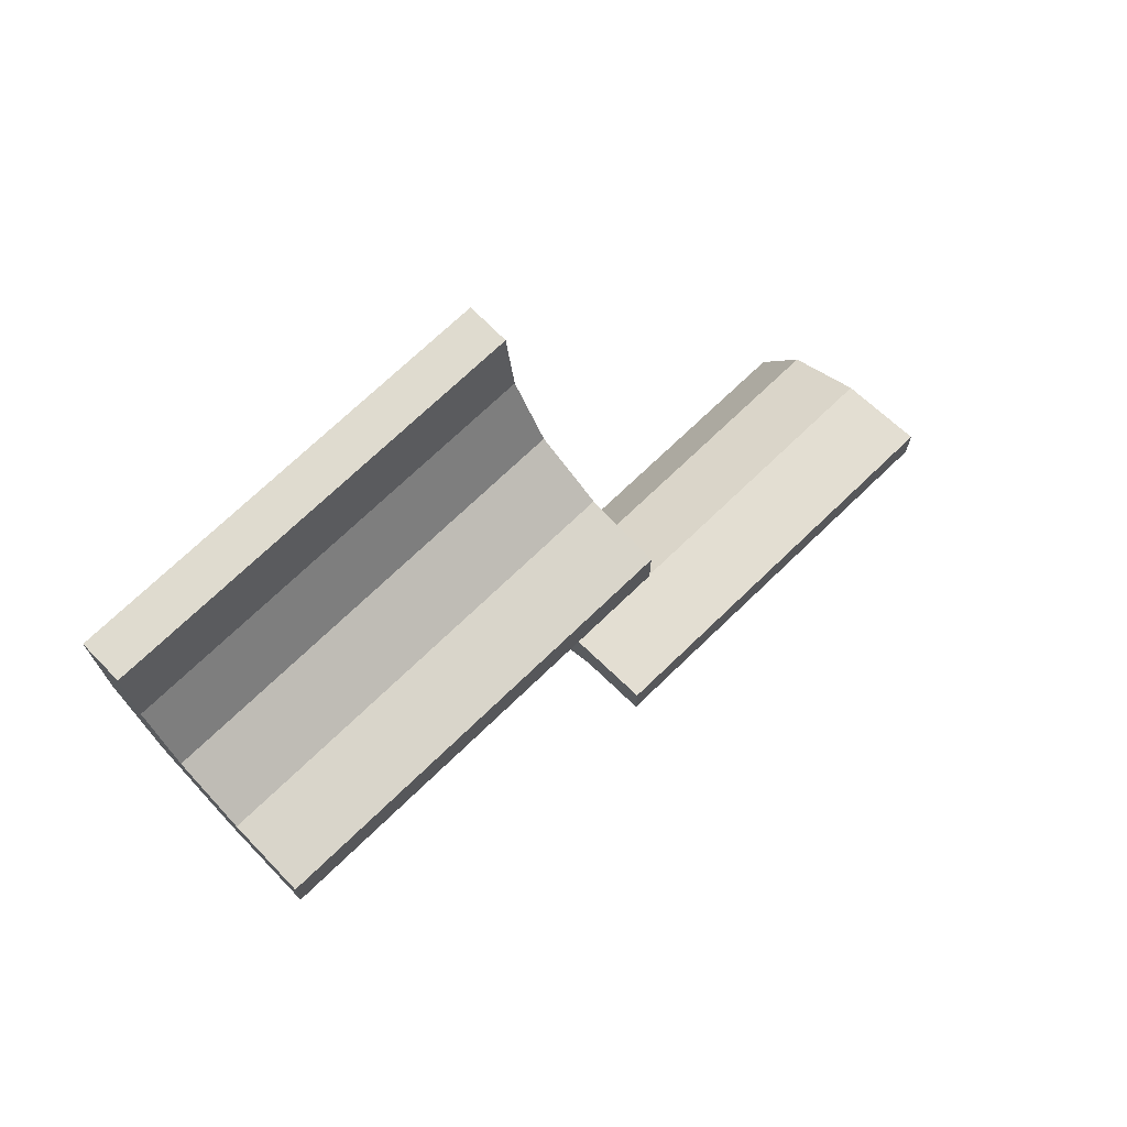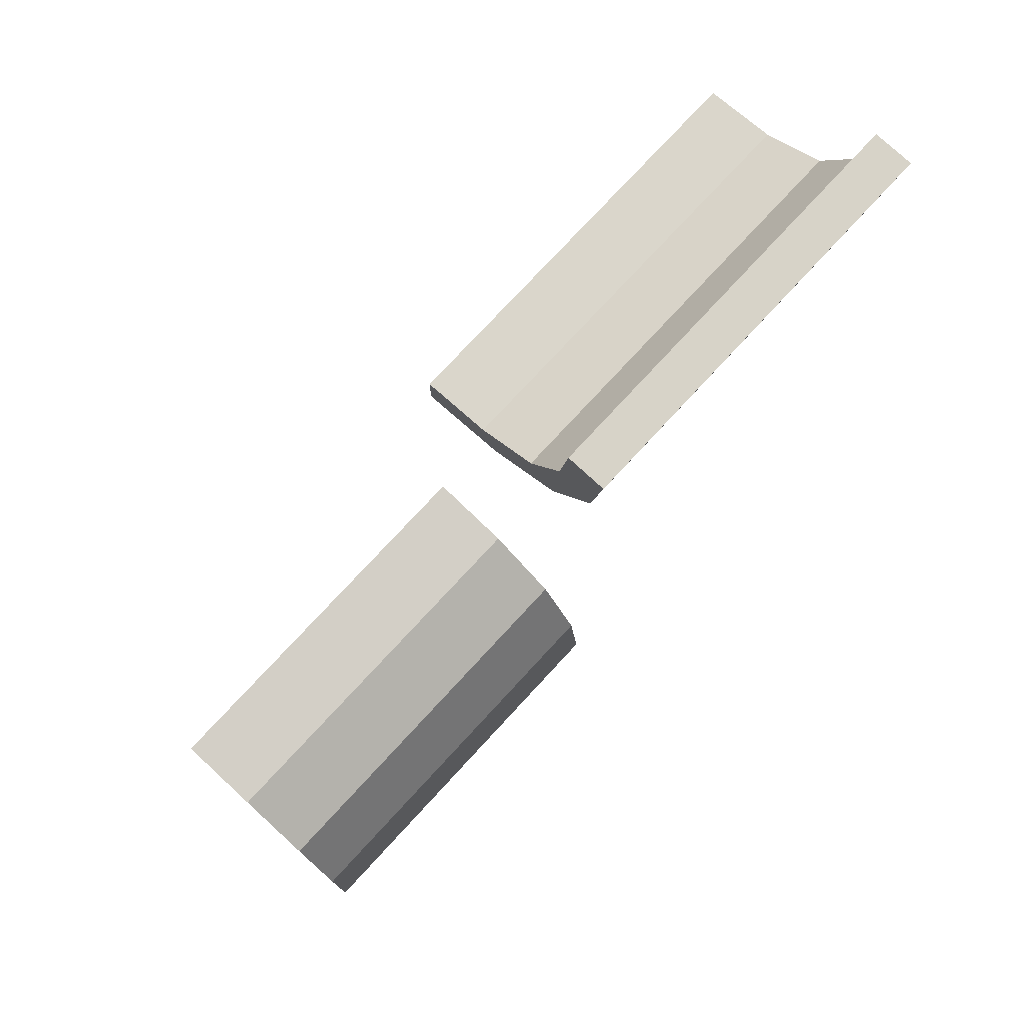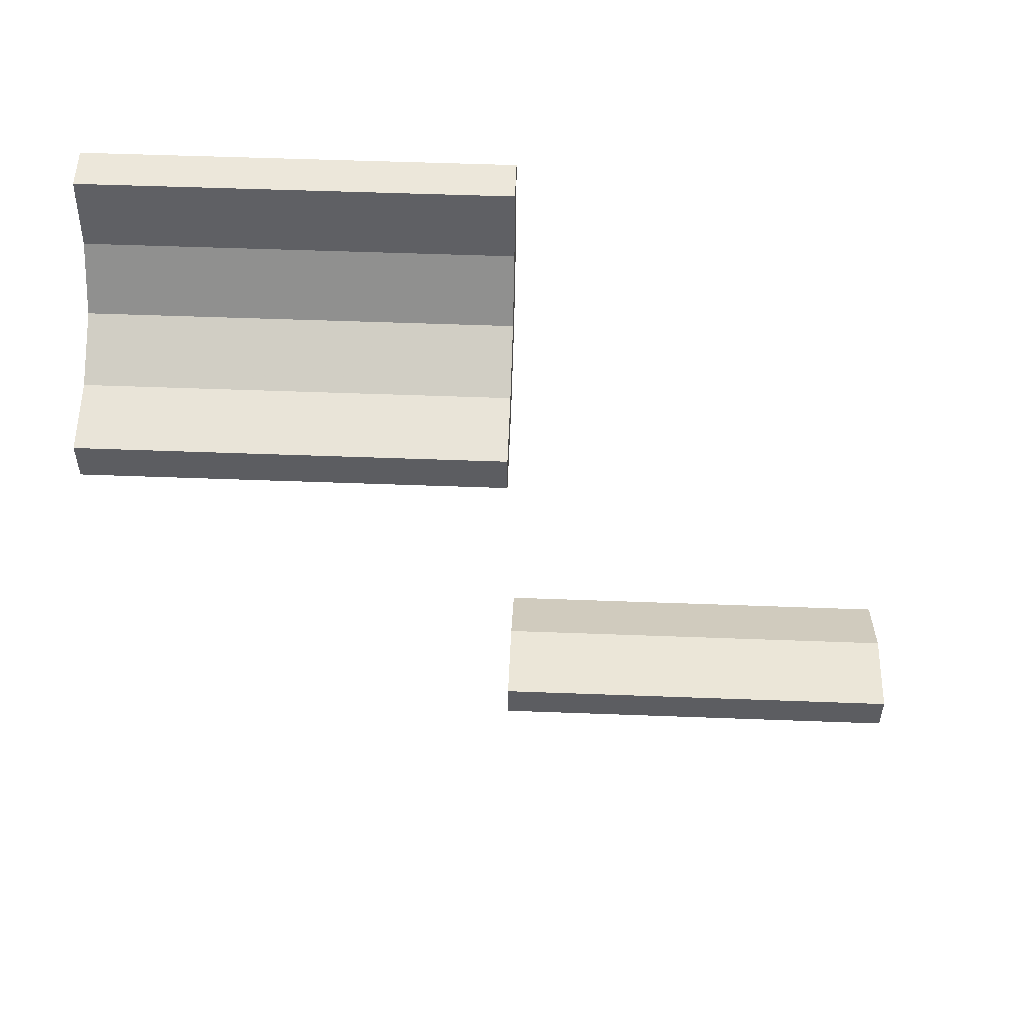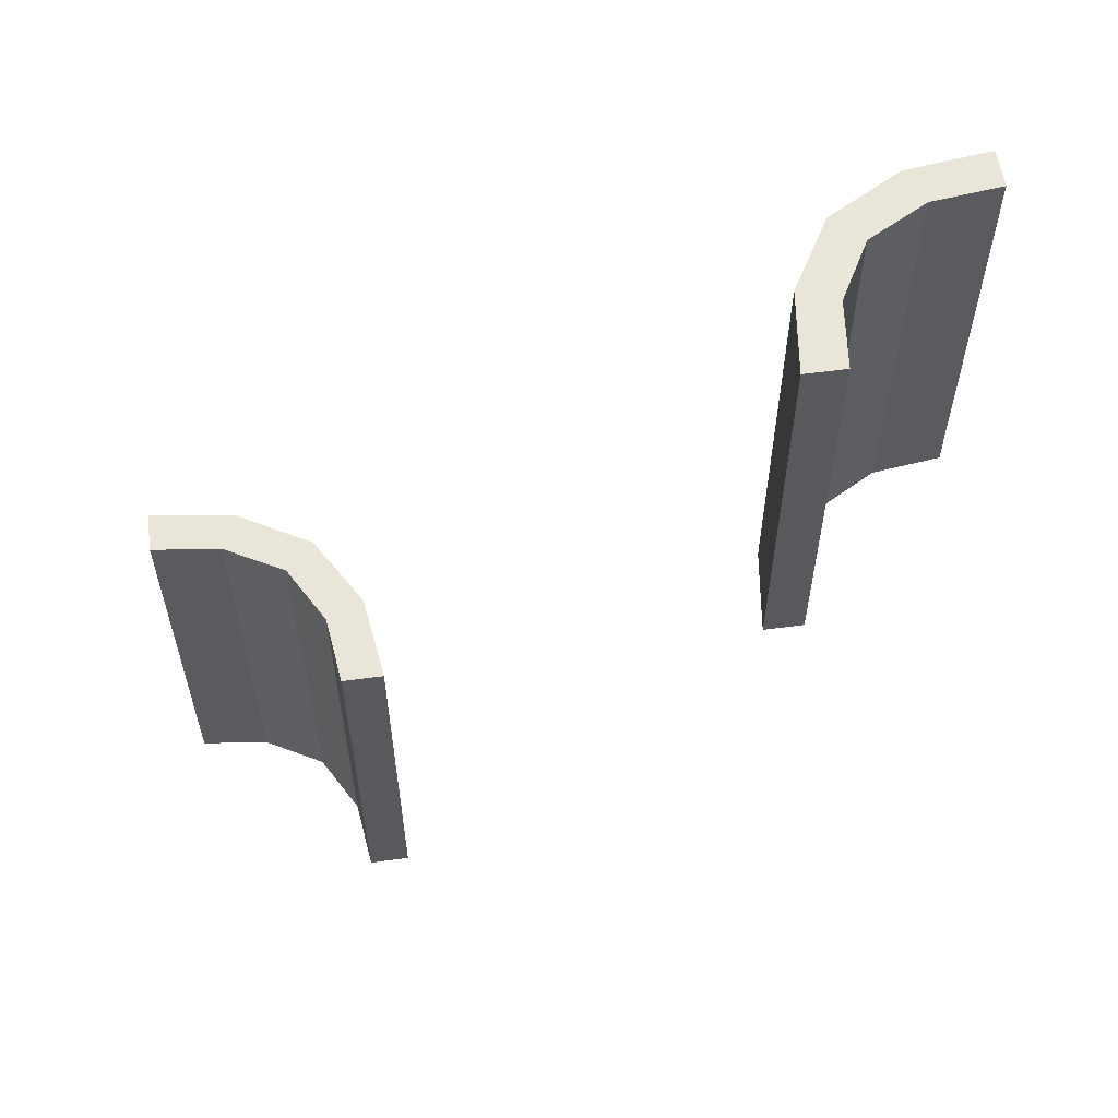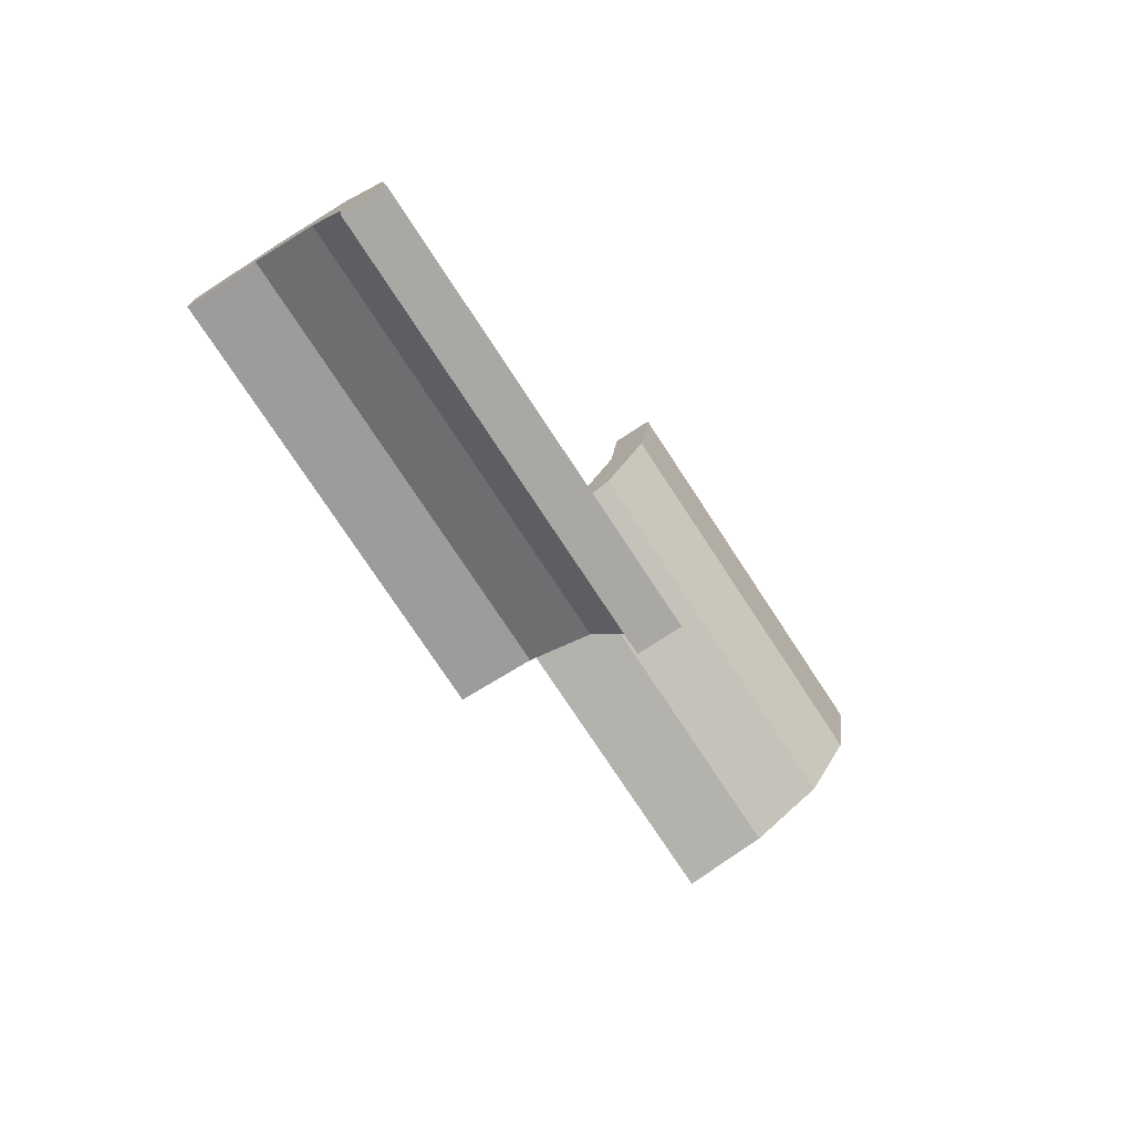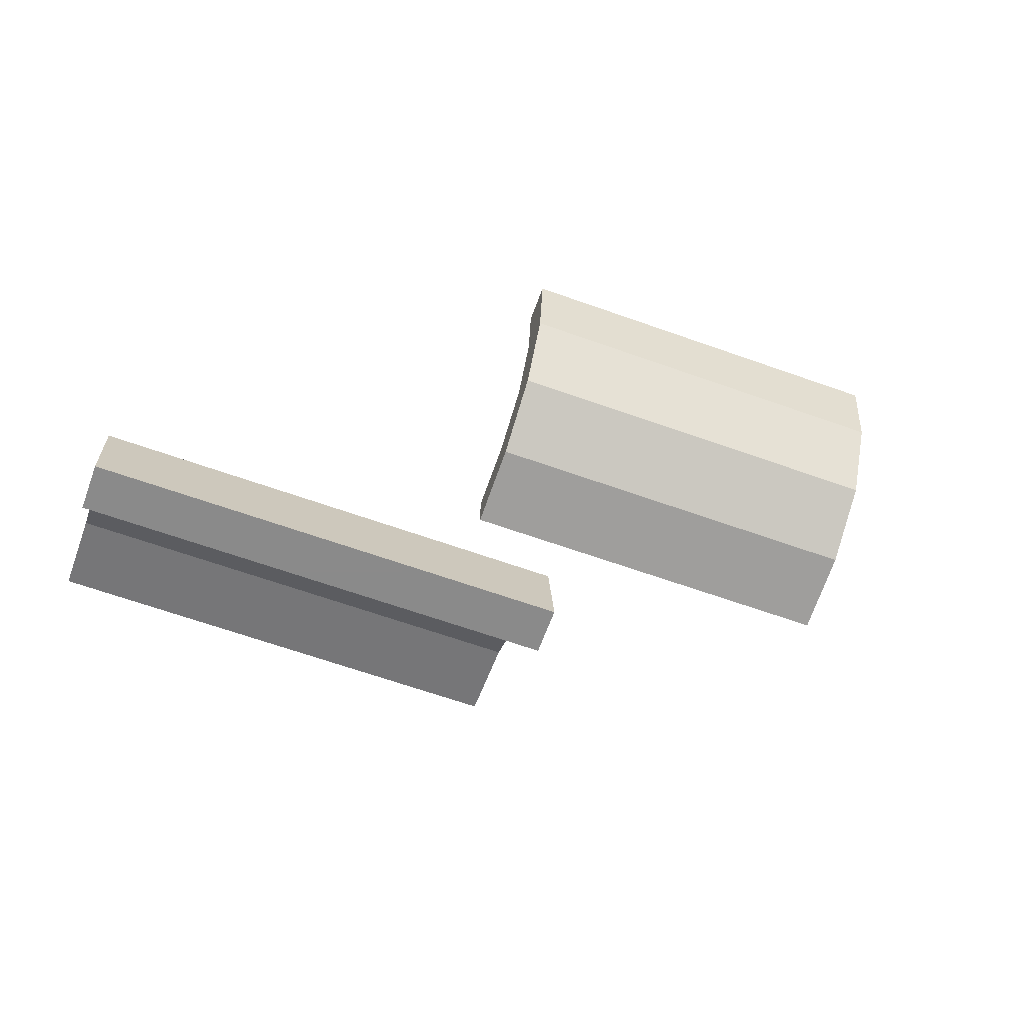
<metadata>
{"format":"obj","ext":"obj","renderer":"f3d","projection":"perspective","resolution":1024,"background":"white","views":[{"elev":70.3,"azim":-134.2,"up":"+Y"},{"elev":76.8,"azim":42.8,"up":"+Y"},{"elev":53.5,"azim":-87.7,"up":"+Y"},{"elev":57.7,"azim":-98.0,"up":"+Z"},{"elev":-74.9,"azim":33.2,"up":"+Y"},{"elev":-63.6,"azim":70.1,"up":"+Y"}]}
</metadata>
<code>
v -0.275 -0.4868 0
v -0.275 -0.4868 0.5
v -0.275 0.4868 0
v -0.275 0.4868 -0.5
v -0.2918 0.291 0
v -0.2918 0.291 -0.5
v -0.2918 0.291 -0.25
v -0.2918 -0.291 0
v -0.2918 -0.291 0.25
v -0.2918 -0.291 0.5
v -0.225 -0.4868 0
v -0.225 -0.4868 0.5
v -0.225 0.4868 0
v -0.225 0.4868 -0.5
v -0.239 0.3818 0
v -0.239 0.3818 -0.5
v -0.239 -0.3818 0
v -0.239 -0.3818 0.5
v -0.2855 -0.4005 0
v -0.2855 -0.4005 0.5
v -0.2855 0.4005 0
v -0.2855 0.4005 -0.5
v -0.3826 0.2383 0
v -0.3826 0.2383 -0.5
v -0.3826 -0.2383 0
v -0.3826 -0.2383 0.5
v -0.3271 0.3263 0
v -0.3271 0.3263 -0.5
v -0.3271 0.3263 -0.25
v -0.3271 -0.3263 0
v -0.3271 -0.3263 0.25
v -0.3271 -0.3263 0.5
v -0.4879 -0.2743 0
v -0.4879 -0.2743 0.5
v -0.4879 -0.2243 0
v -0.4879 -0.2243 0.5
v -0.4879 0.2243 0
v -0.4879 0.2243 -0.5
v -0.4879 0.2743 0
v -0.4879 0.2743 -0.5
v -0.402 -0.2846 0
v -0.402 -0.2846 0.5
v -0.402 0.2846 0
v -0.402 0.2846 -0.5
f 42 26 36
f 36 34 42
f 26 42 32
f 32 10 26
f 32 20 18
f 2 12 20
f 18 20 12
f 10 32 18
f 26 10 9
f 25 9 8
f 36 26 25
f 9 25 26
f 11 17 18
f 18 17 9
f 9 17 8
f 10 18 9
f 1 11 12
f 20 32 31
f 19 31 30
f 2 20 19
f 31 19 20
f 33 41 42
f 42 41 31
f 31 41 30
f 32 42 31
f 35 33 34
f 41 35 25
f 35 41 33
f 25 30 41
f 30 25 8
f 30 17 19
f 1 19 11
f 17 11 19
f 8 17 30
f 36 25 35
f 11 18 12
f 1 12 2
f 2 19 1
f 33 42 34
f 35 34 36
f 43 23 37
f 37 39 43
f 23 43 27
f 27 5 23
f 27 21 15
f 3 13 21
f 15 21 13
f 5 27 15
f 23 5 7
f 24 7 6
f 37 23 24
f 7 24 23
f 14 16 15
f 15 16 7
f 7 16 6
f 5 15 7
f 4 14 13
f 21 27 29
f 22 29 28
f 3 21 22
f 29 22 21
f 40 44 43
f 43 44 29
f 29 44 28
f 27 43 29
f 38 40 39
f 44 38 24
f 38 44 40
f 24 28 44
f 28 24 6
f 28 16 22
f 4 22 14
f 16 14 22
f 6 16 28
f 37 24 38
f 14 15 13
f 4 13 3
f 3 22 4
f 40 43 39
f 38 39 37

</code>
